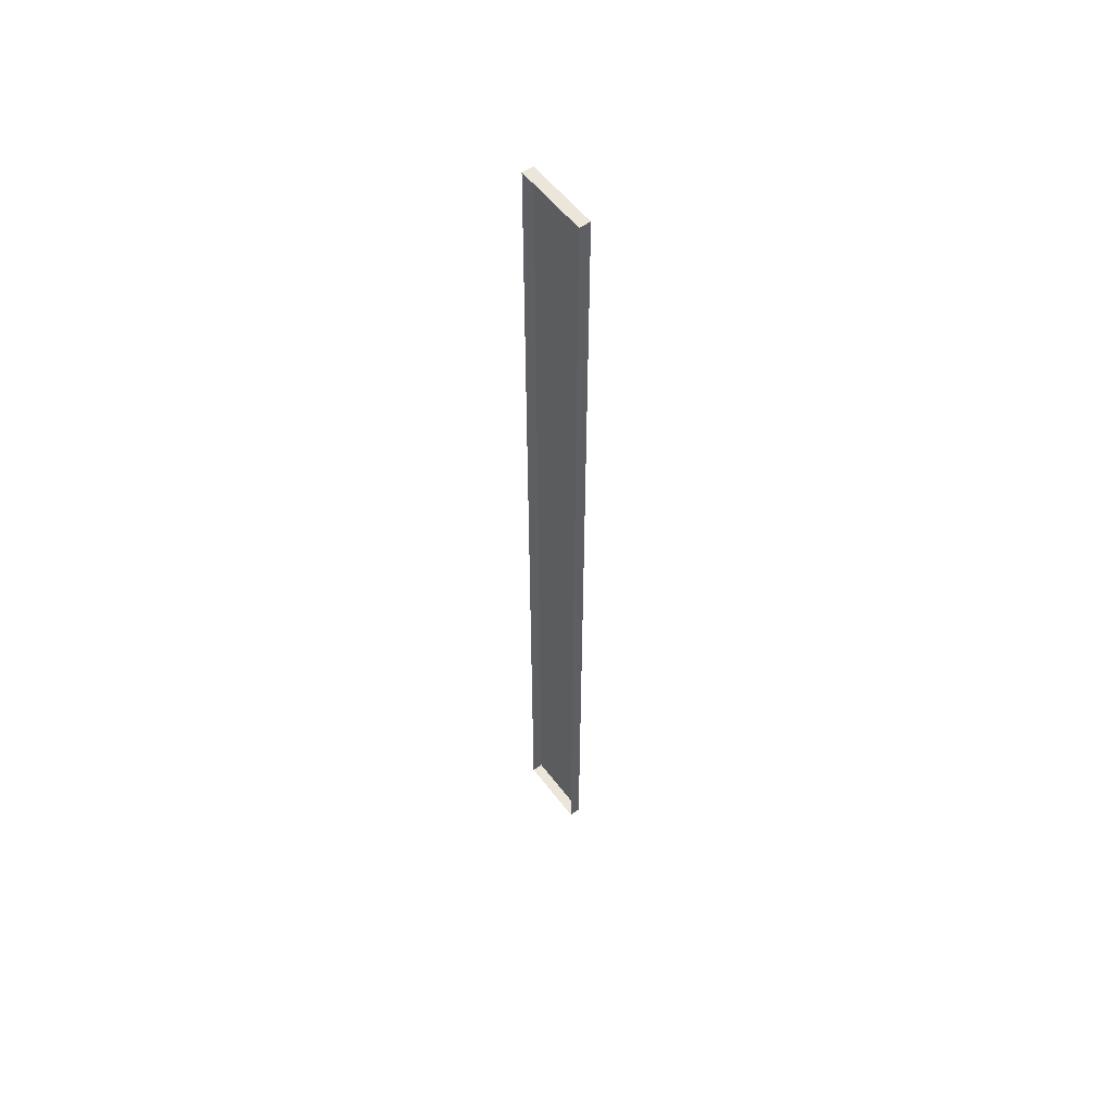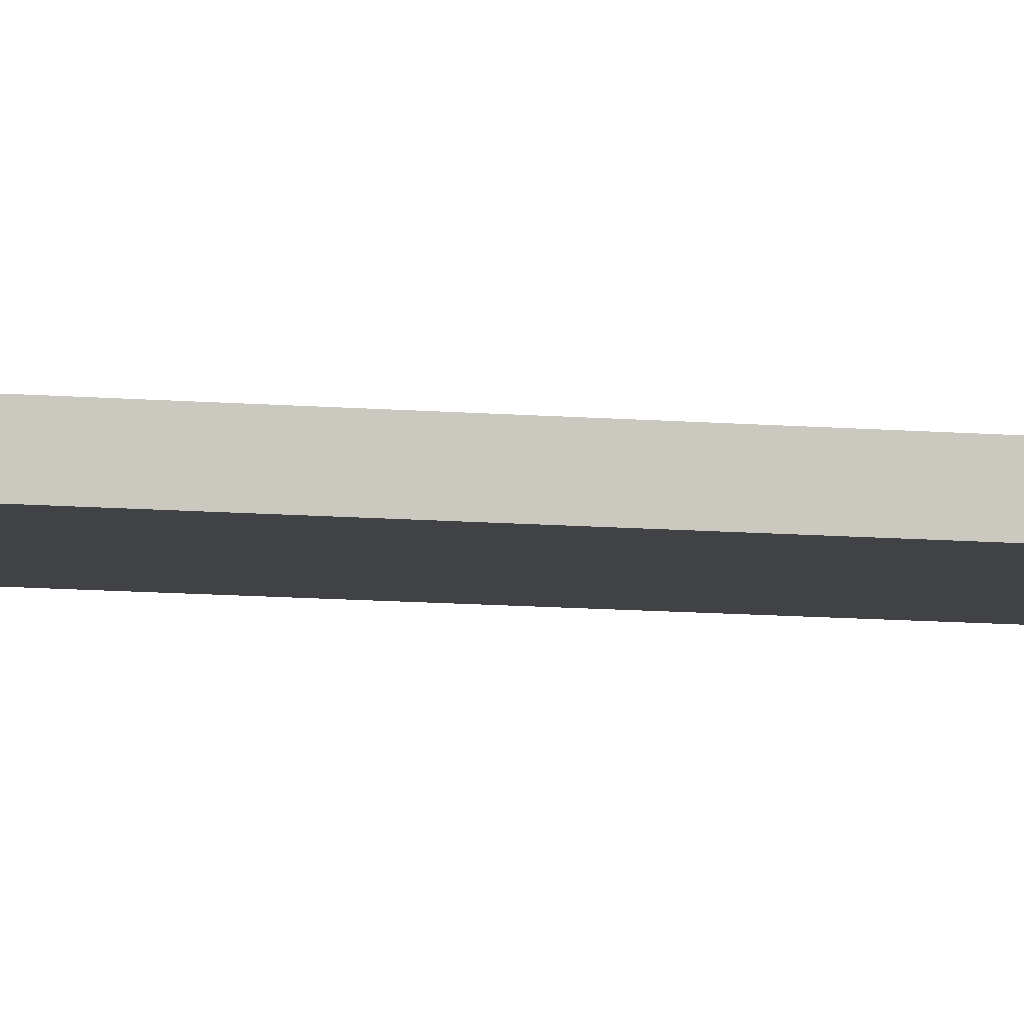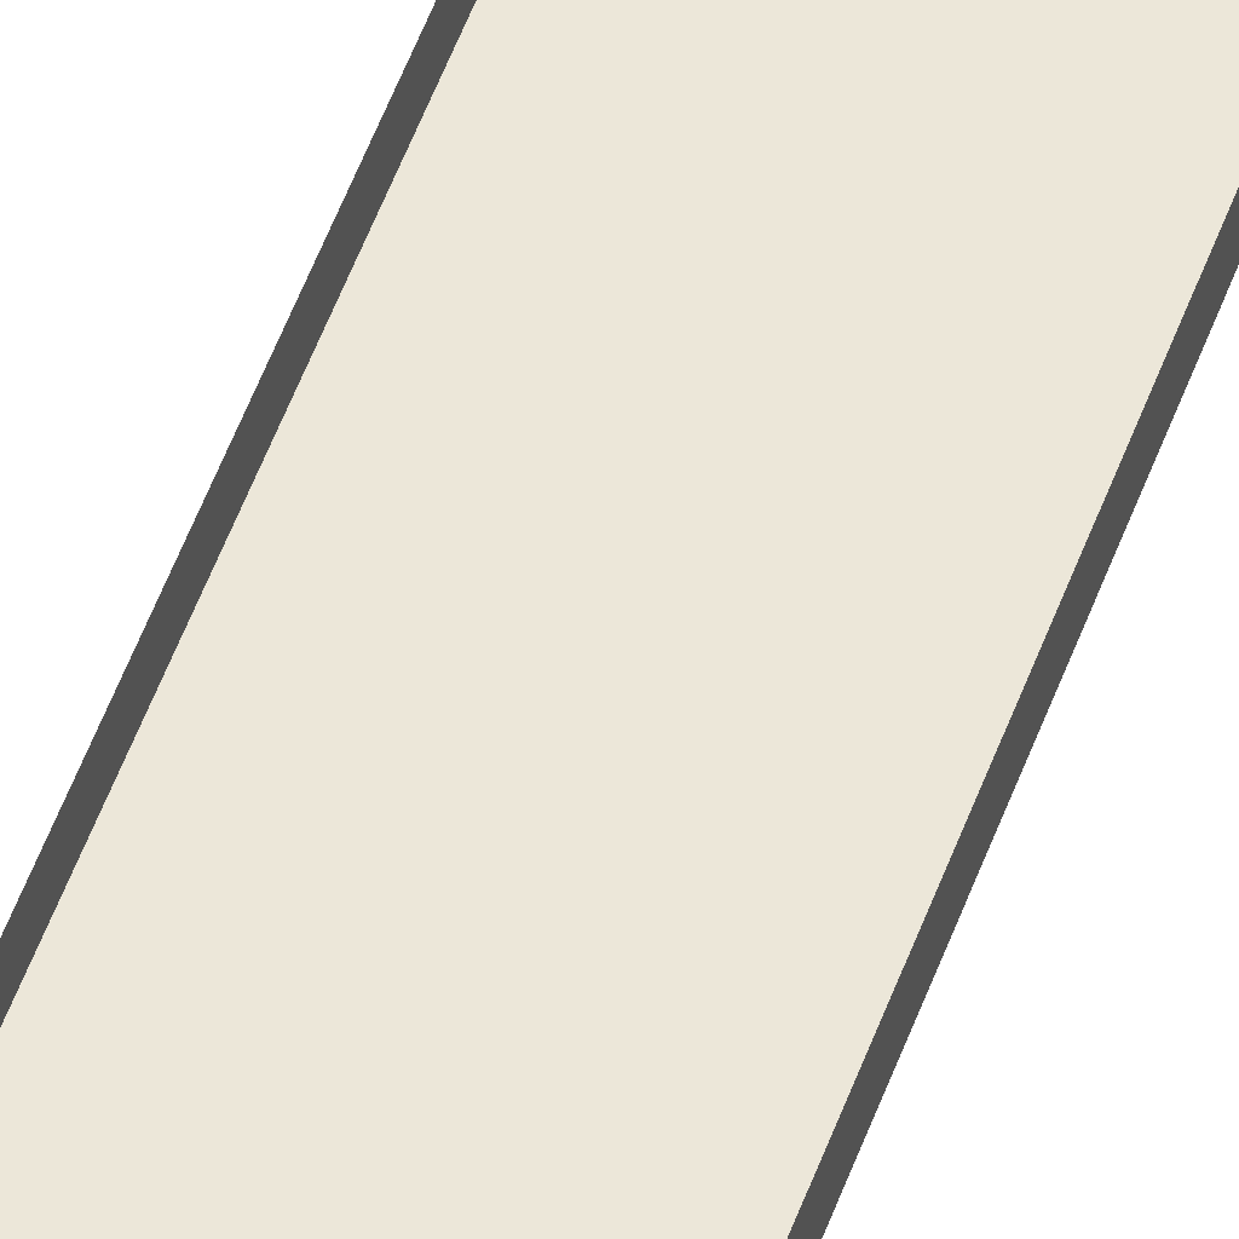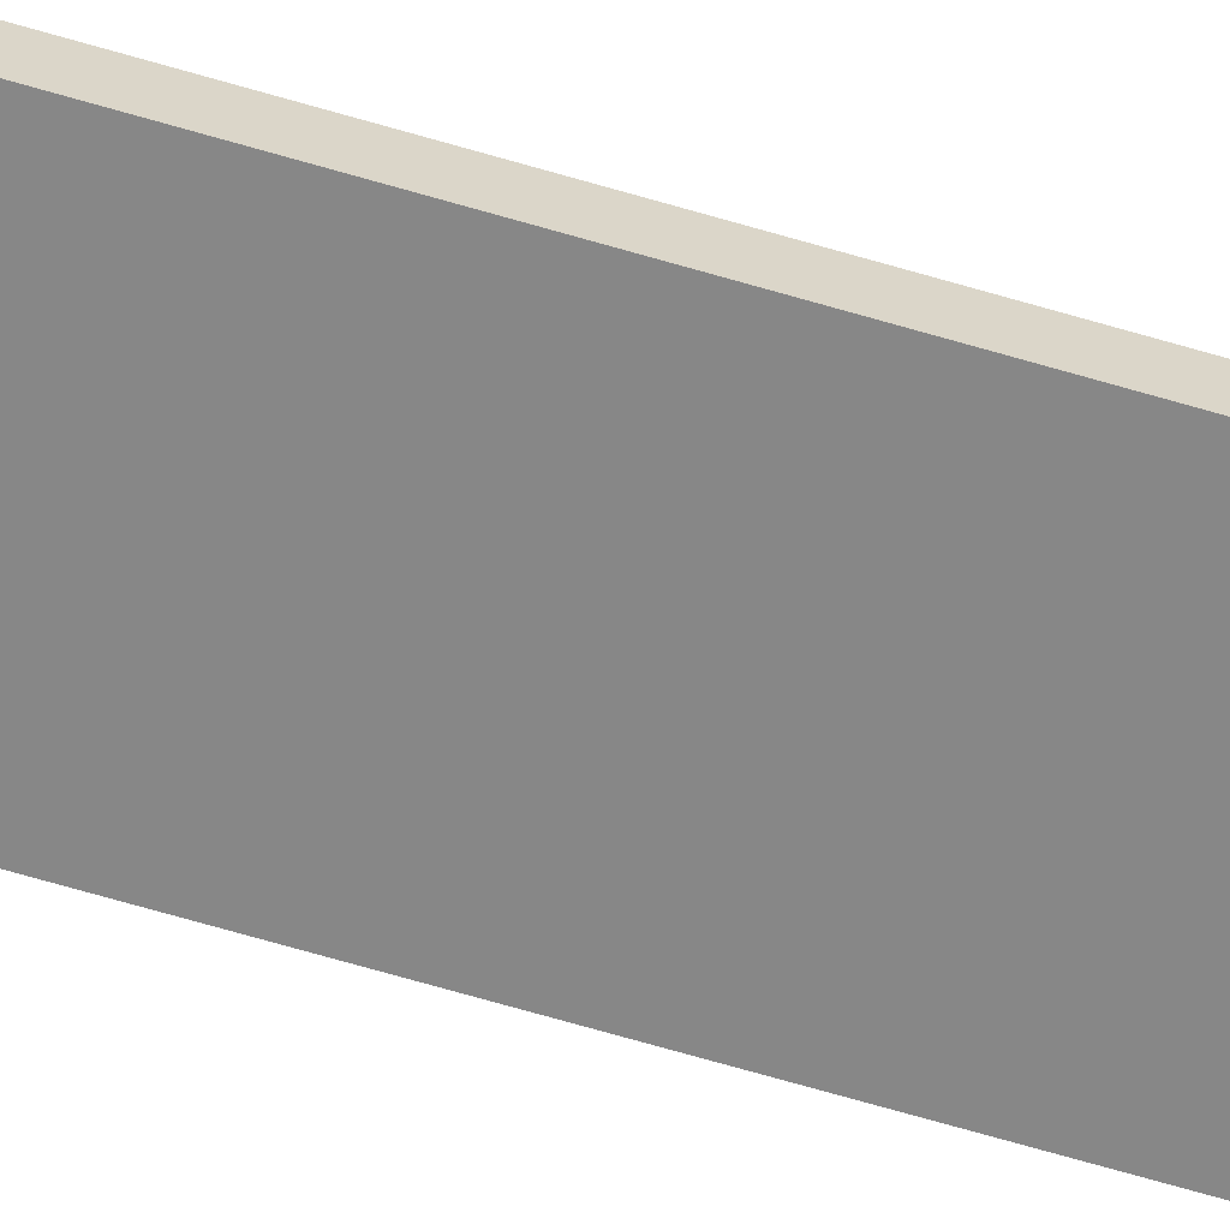
<metadata>
{"format":"obj","ext":"obj","renderer":"f3d","projection":"perspective","resolution":1024,"background":"white","views":[{"elev":55.2,"azim":53.5,"up":"+Y"},{"elev":-6.5,"azim":-109.0,"up":"+Z"},{"elev":49.7,"azim":18.8,"up":"+Z"},{"elev":-62.5,"azim":-107.1,"up":"+Z"}]}
</metadata>
<code>
g boardWH_geo25
v 7.949e-07 12.73 0.1486
v 7.949e-07 12.73 -1.21e-06
v 0.9747 12.73 -1.21e-06
v 0.9747 12.73 0.1486
v 7.949e-07 12.73 -1.21e-06
v 7.949e-07 -6.796e-07 -1.21e-06
v 0.9747 -6.796e-07 -1.21e-06
v 0.9747 12.73 -1.21e-06
v 7.949e-07 -6.796e-07 -1.21e-06
v 7.949e-07 -6.796e-07 0.1486
v 0.9747 -6.796e-07 0.1486
v 0.9747 -6.796e-07 -1.21e-06
v 0.9747 -6.796e-07 0.1486
v 0.9747 12.73 0.1486
v 0.9747 12.73 -1.21e-06
v 0.9747 -6.796e-07 -1.21e-06
v 7.949e-07 -6.796e-07 -1.21e-06
v 7.949e-07 12.73 -1.21e-06
v 7.949e-07 12.73 0.1486
v 7.949e-07 -6.796e-07 0.1486
g boardWH_geo25_0
f 3 2 1
f 4 3 1
f 7 6 5
f 8 7 5
f 11 10 9
f 12 11 9
f 15 14 13
f 16 15 13
f 19 18 17
f 20 19 17

</code>
